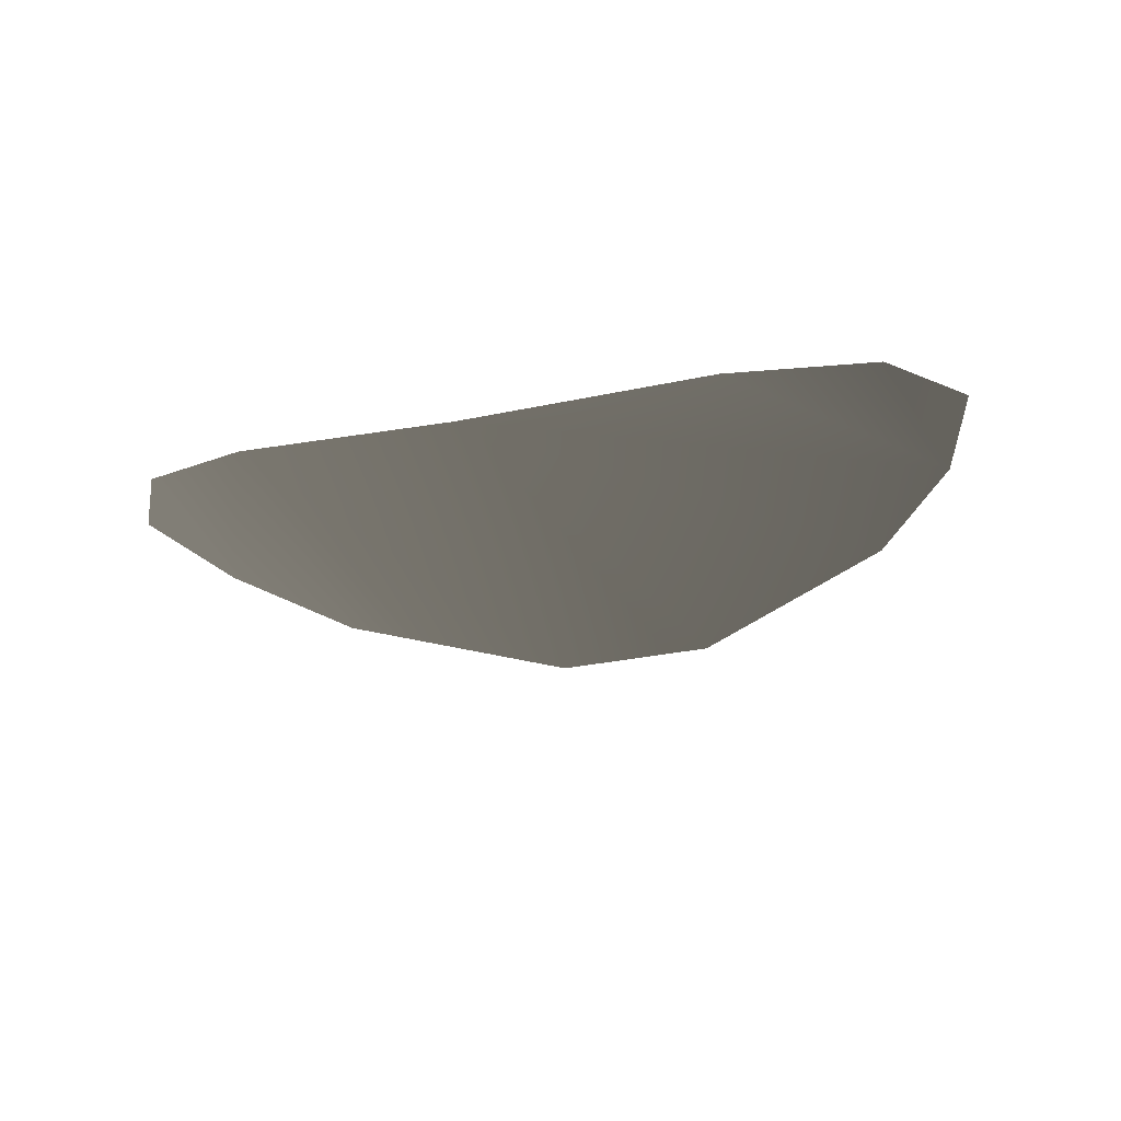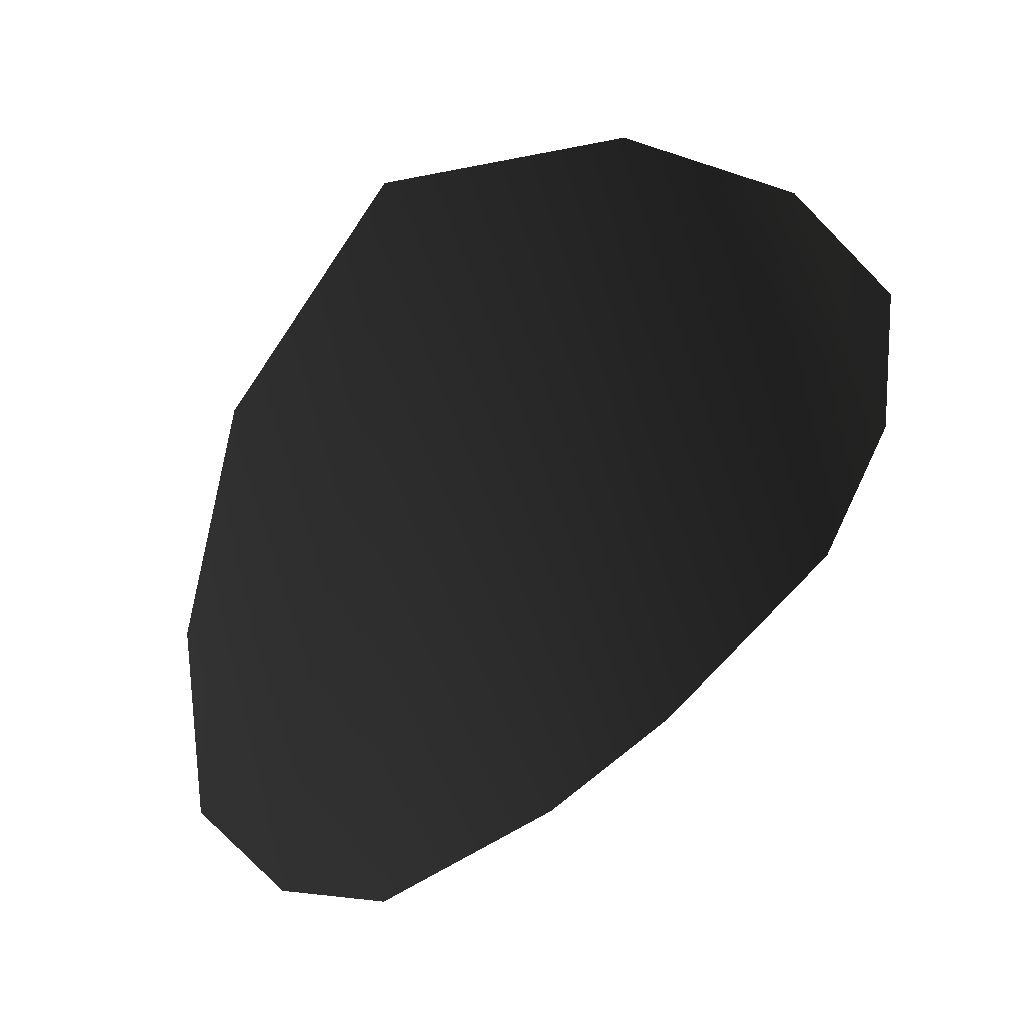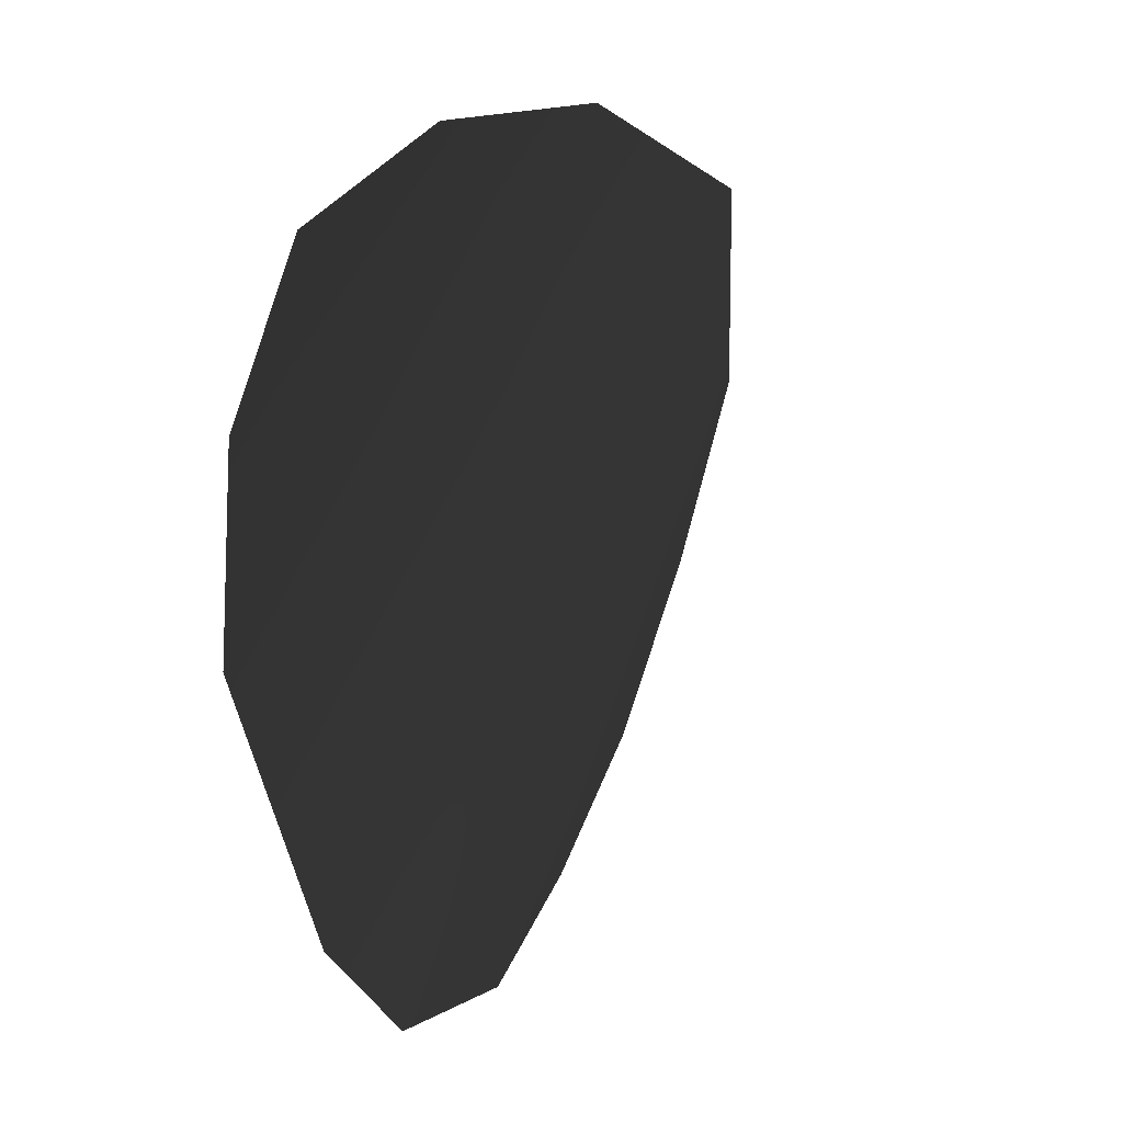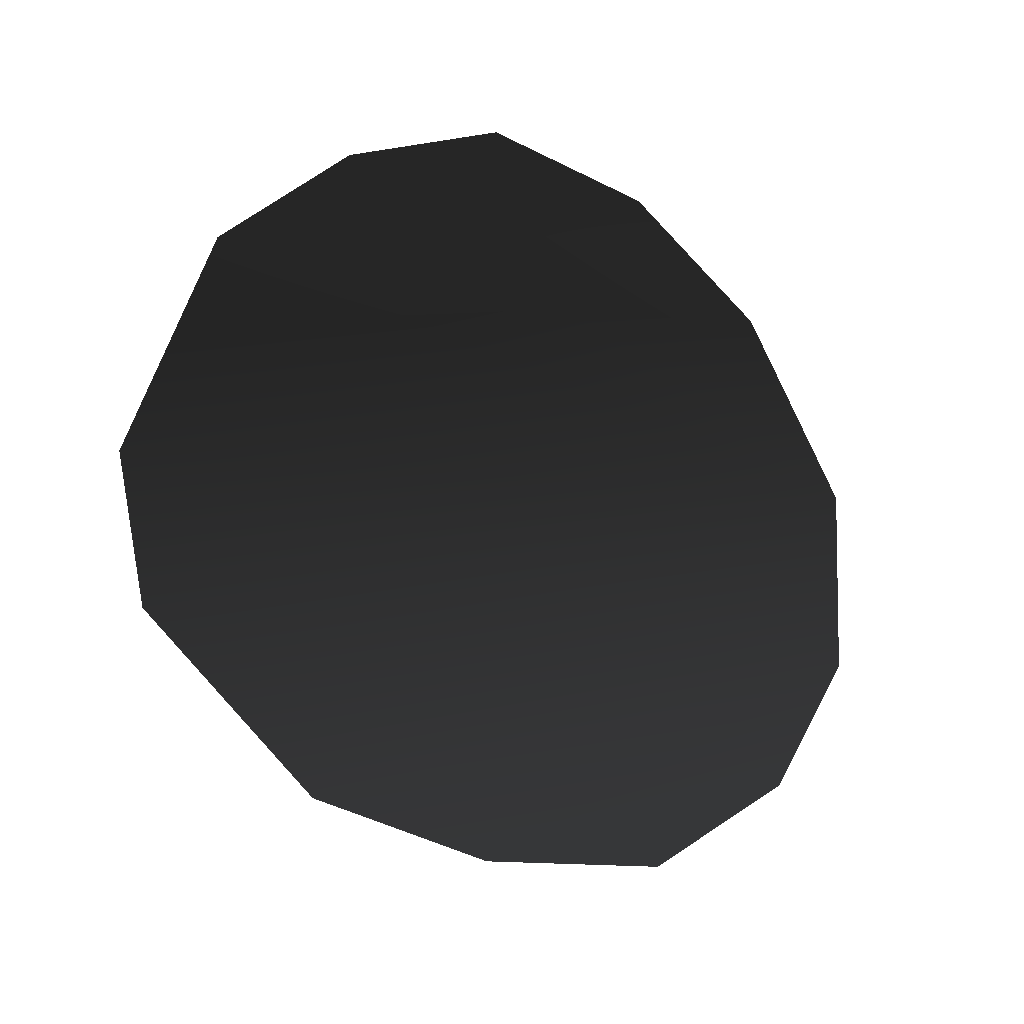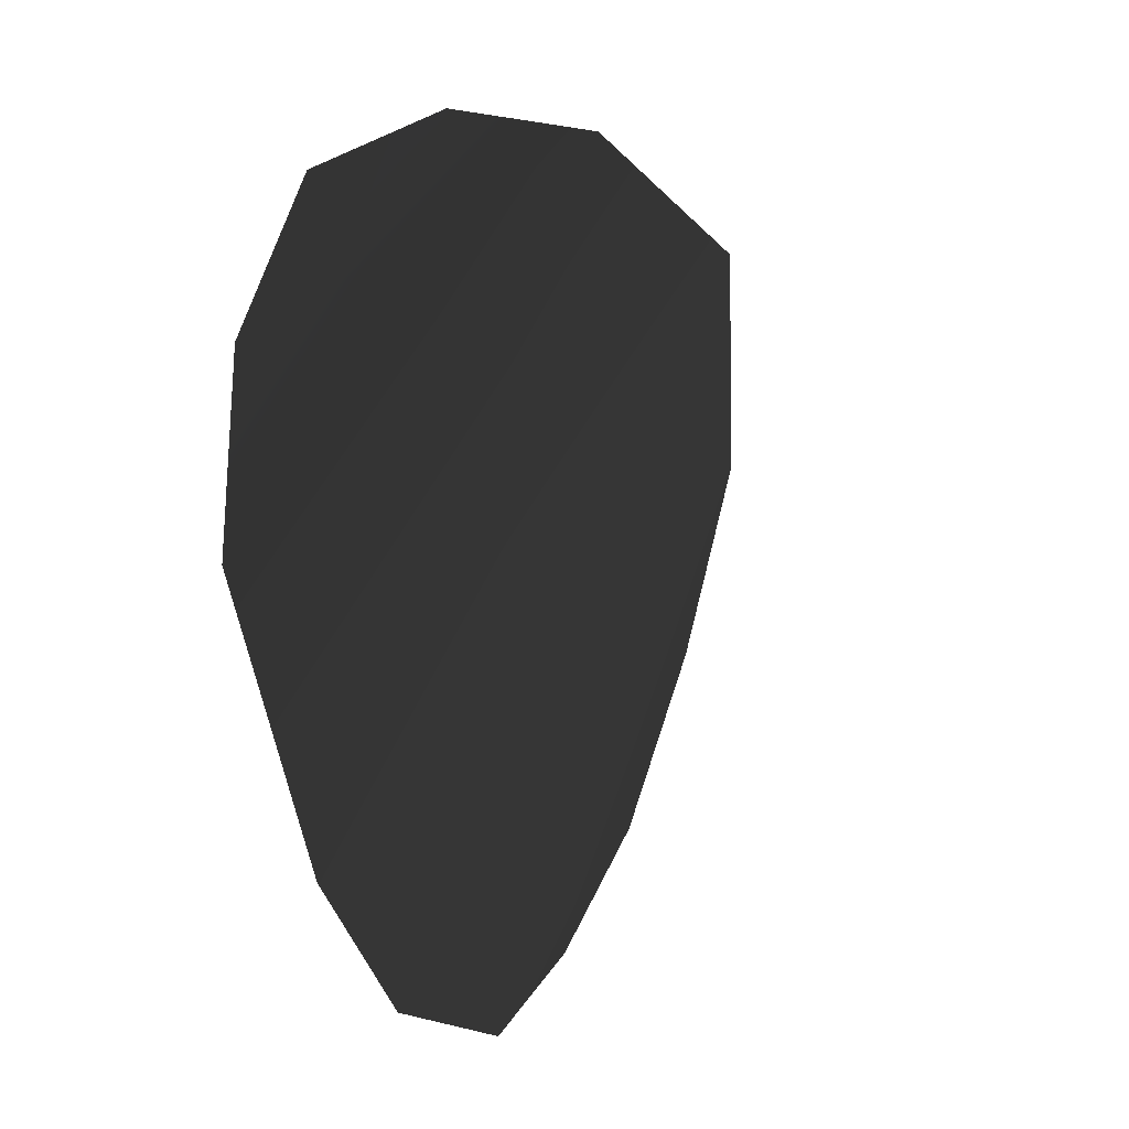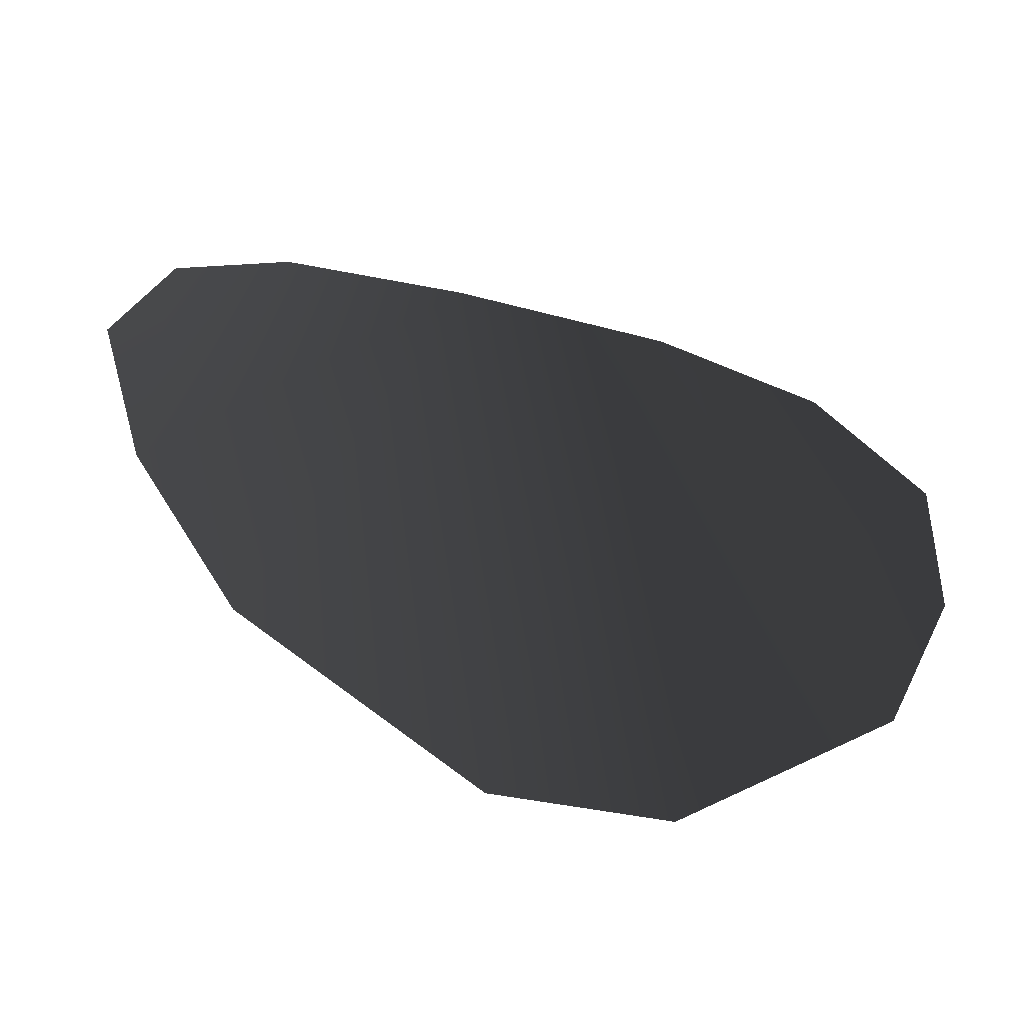
<metadata>
{"format":"obj","ext":"obj","renderer":"f3d","projection":"perspective","resolution":1024,"background":"white","views":[{"elev":-40.3,"azim":13.0,"up":"+Y"},{"elev":66.3,"azim":141.0,"up":"+Z"},{"elev":-33.5,"azim":-71.1,"up":"+Z"},{"elev":71.2,"azim":-101.2,"up":"+Y"},{"elev":-47.6,"azim":-71.0,"up":"+Z"},{"elev":-31.8,"azim":160.4,"up":"+Z"}]}
</metadata>
<code>
g default
v -3.113 150 5.063
v -5.065 151.4 3.433
v -6.112 152.6 1.207
v -5.694 153.5 -1.229
v -4.43 154 -3.465
v -1.231 154 -5.412
v 1.231 154 -5.412
v 4.43 154 -3.465
v 5.694 153.5 -1.229
v 6.112 152.6 1.207
v 5.065 151.4 3.433
v 3.113 150 5.063
v -1e-06 149 5.935
g FY_HOM_interfaces_new
f 9 10 11
f 9 11 12
f 9 12 13
f 8 9 13
f 7 8 13
f 7 13 1
f 6 7 1
f 5 6 1
f 4 5 1
f 4 1 2
f 3 4 2

</code>
